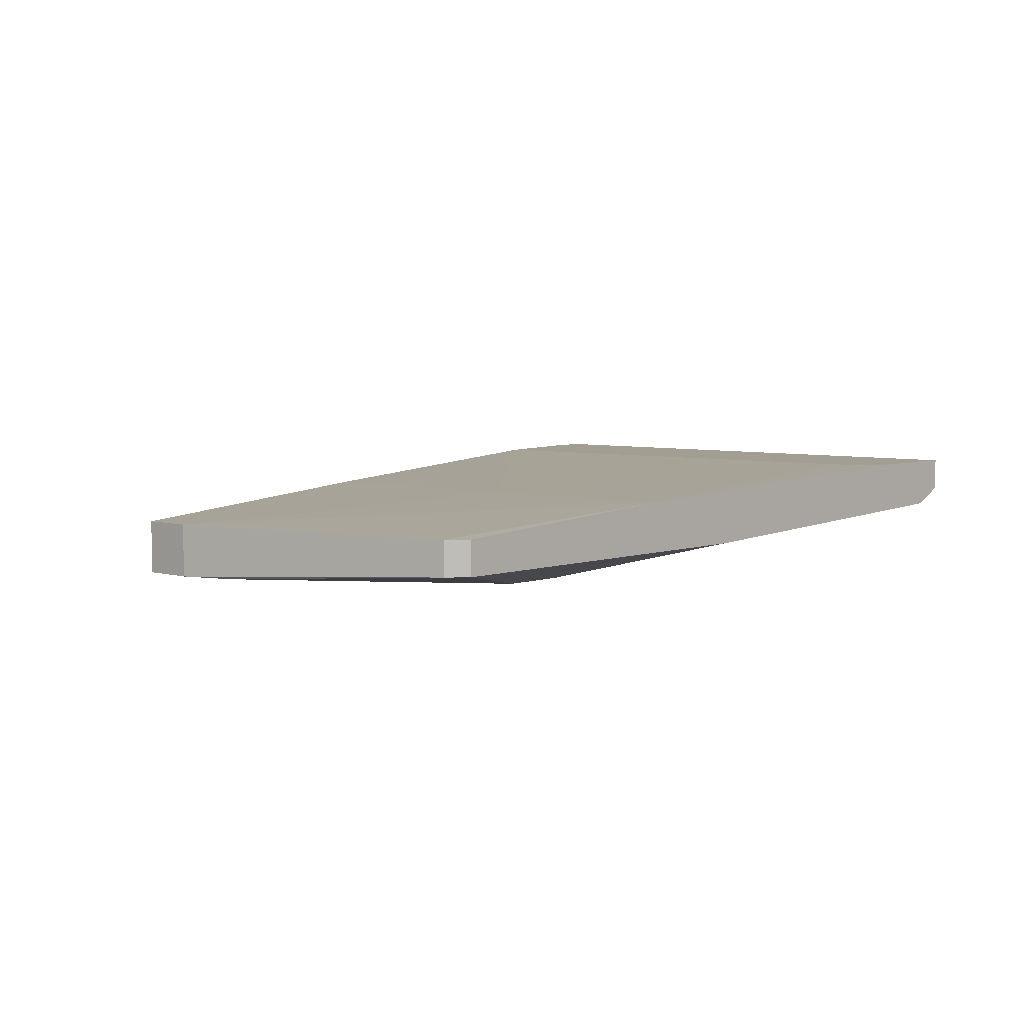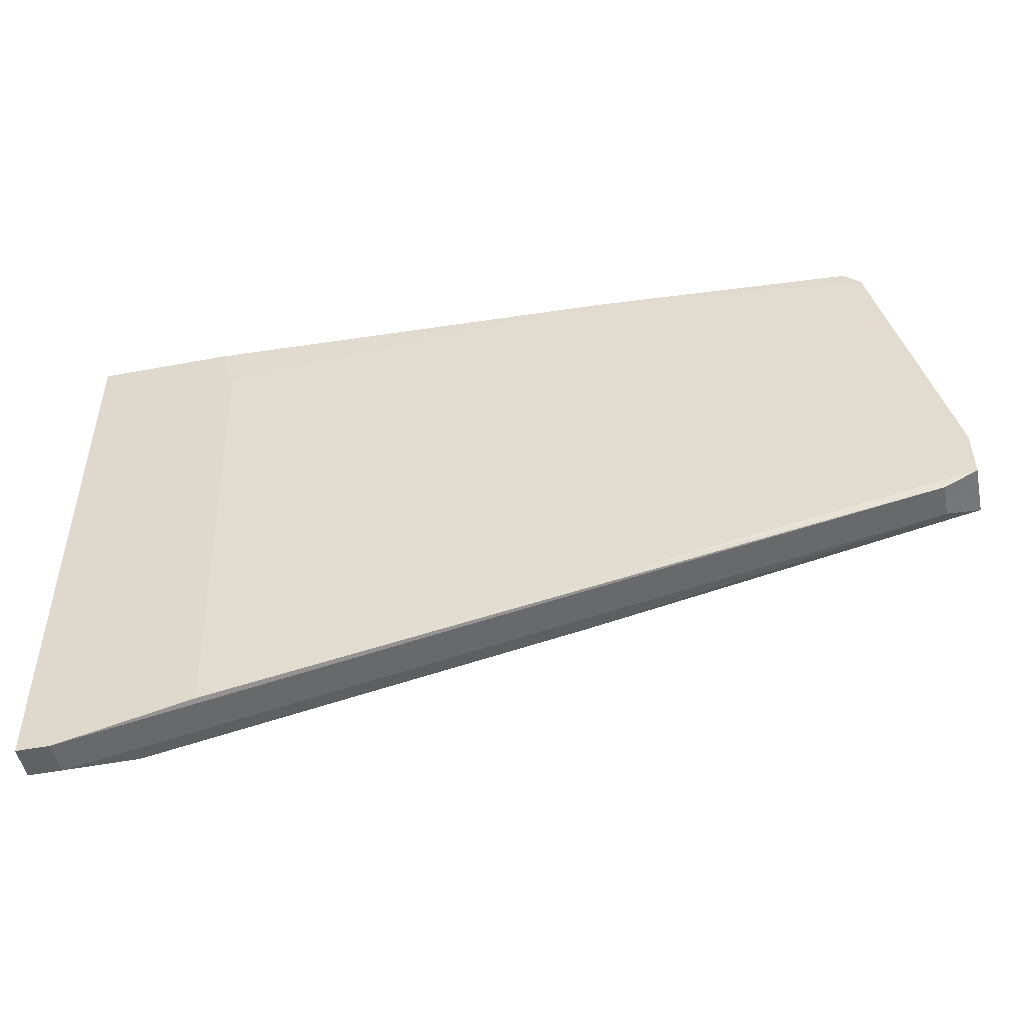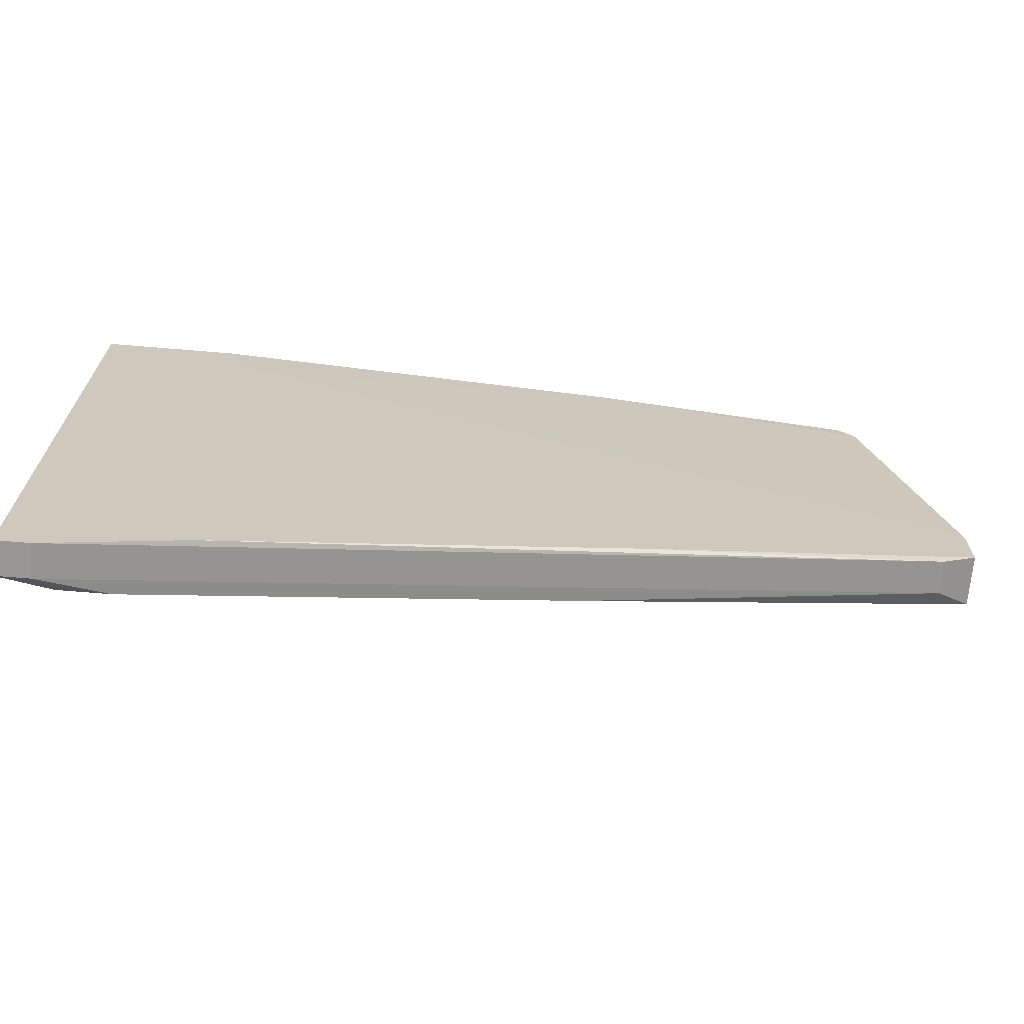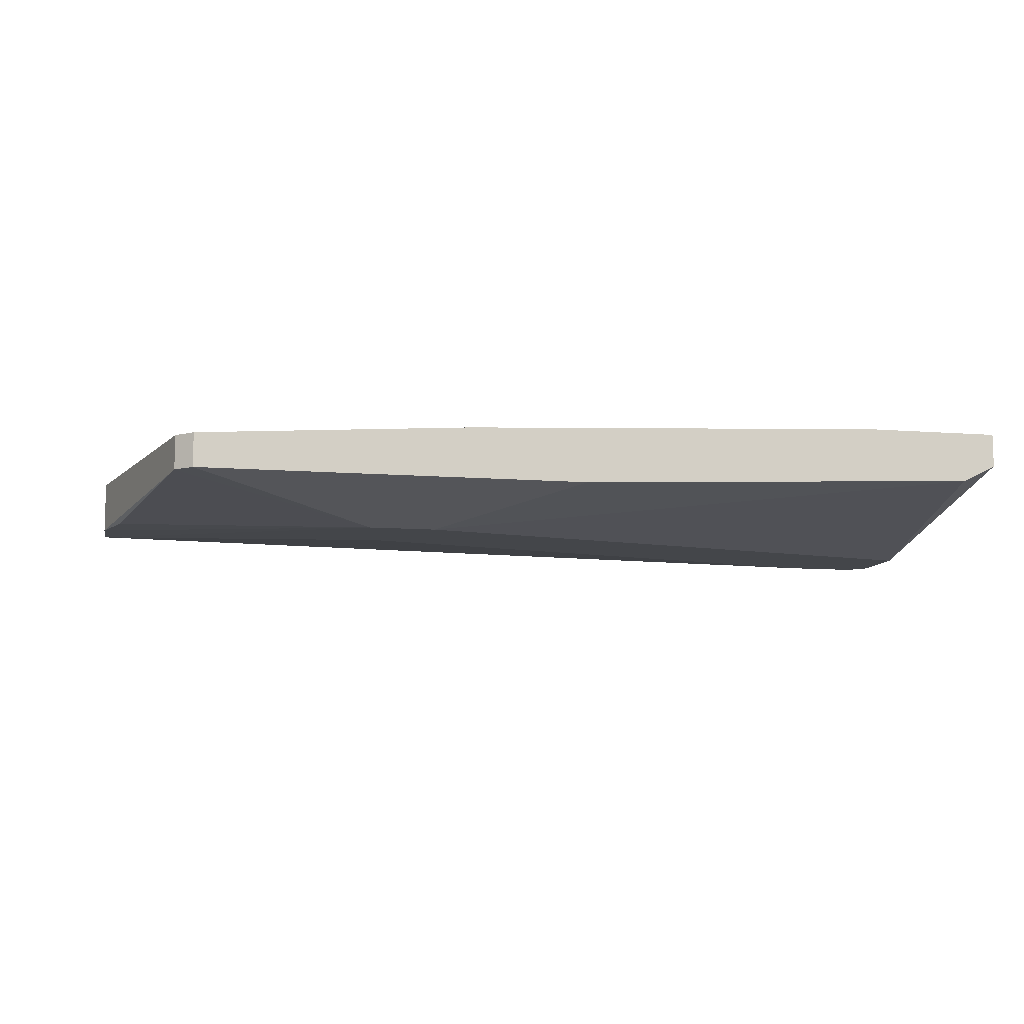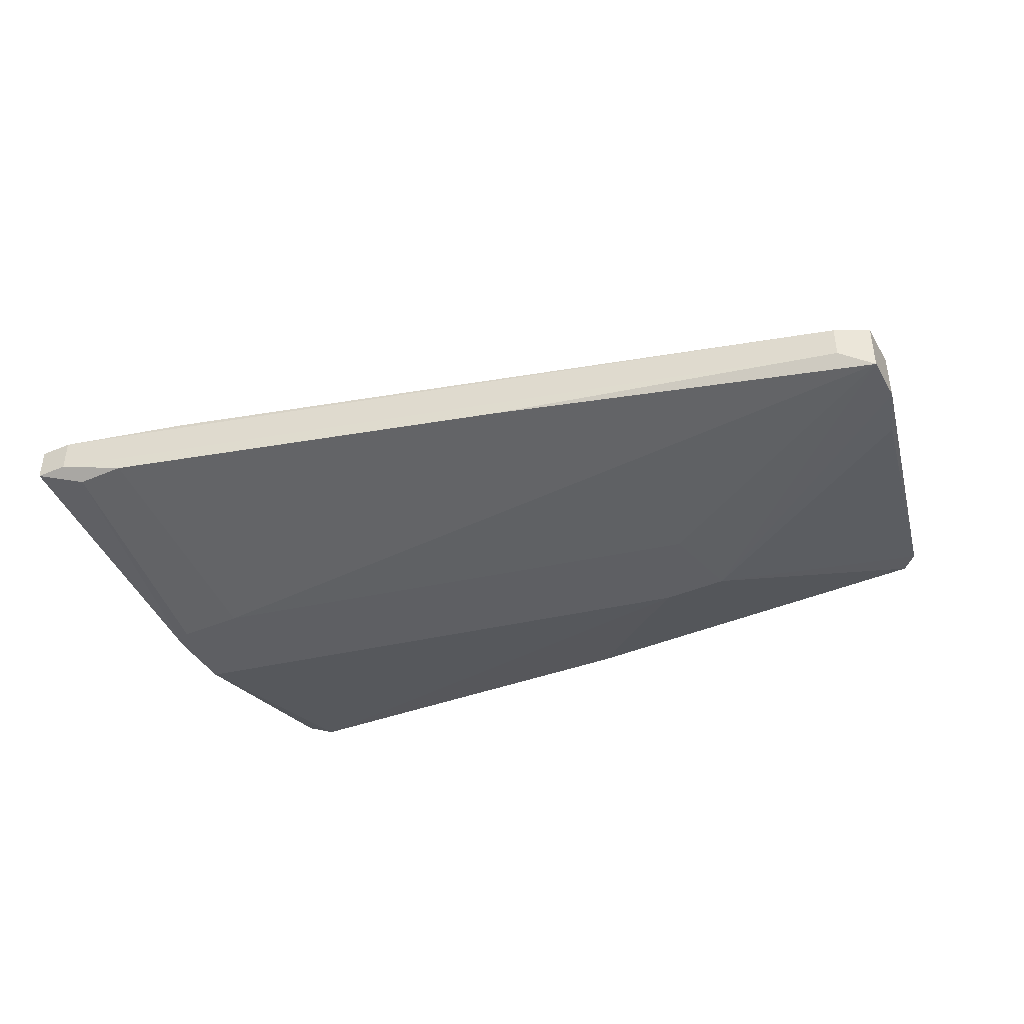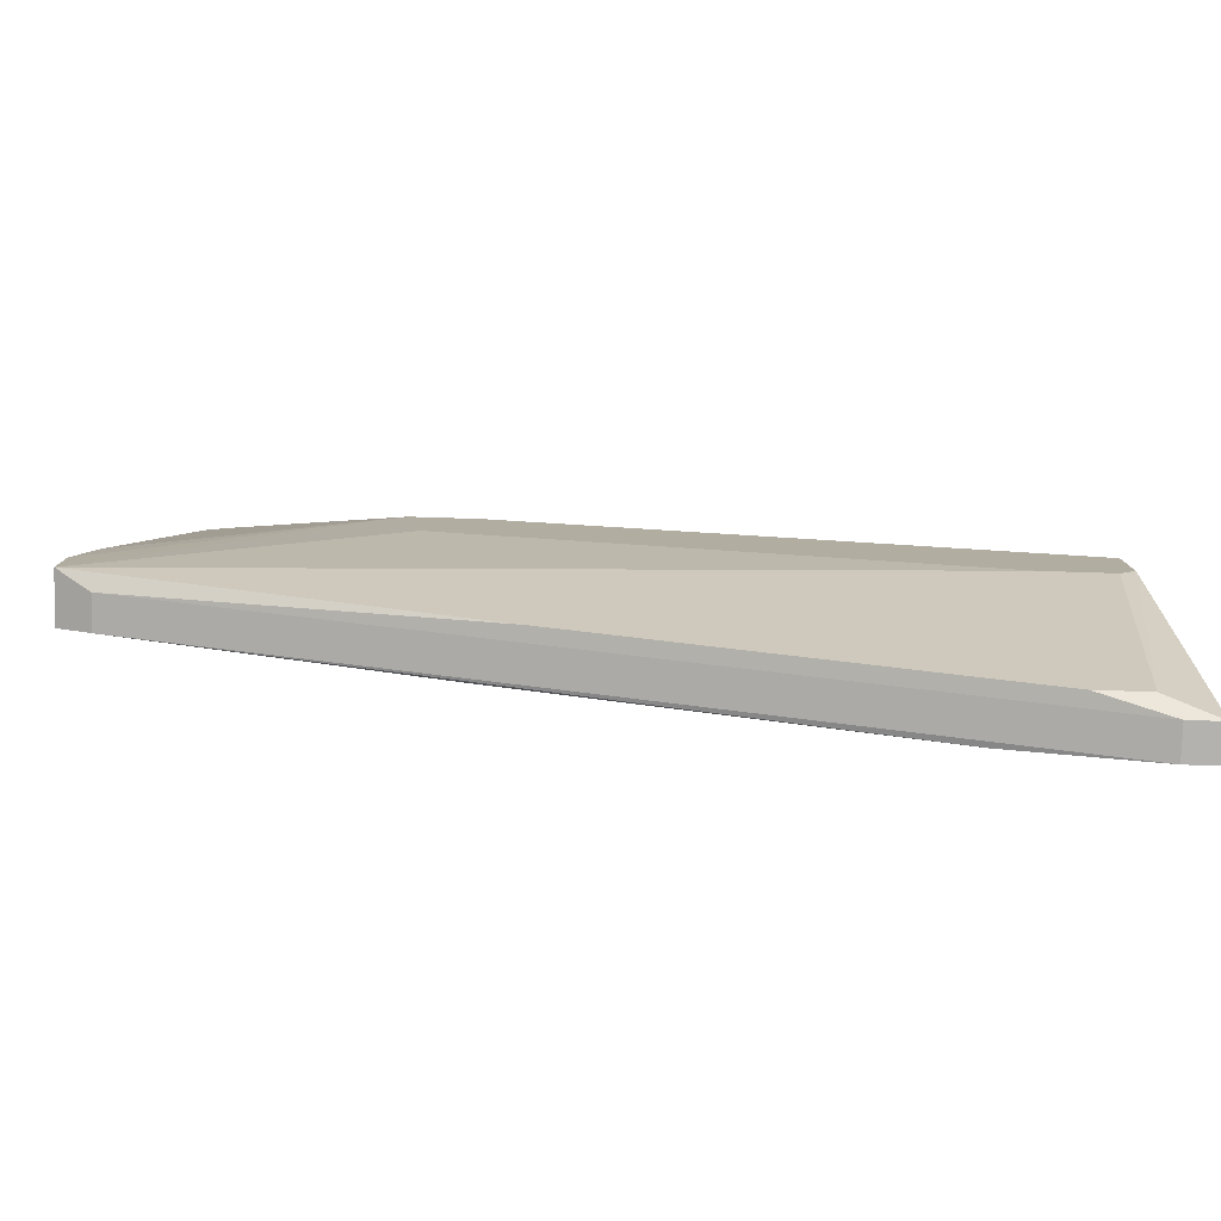
<metadata>
{"format":"obj","ext":"obj","renderer":"f3d","projection":"perspective","resolution":1024,"background":"white","views":[{"elev":5.1,"azim":-47.8,"up":"+Y"},{"elev":-49.5,"azim":-168.2,"up":"+Z"},{"elev":-68.2,"azim":175.2,"up":"+Z"},{"elev":-9.6,"azim":-11.9,"up":"+Y"},{"elev":-40.8,"azim":-152.4,"up":"+Y"},{"elev":-79.8,"azim":-1.8,"up":"+Z"}]}
</metadata>
<code>
v -0.118 0.00569 -0.0352
v -0.118 0.008742 -0.0352
v -0.05232 0.0118 -0.006196
v -0.121 0.004163 -0.03367
v -0.121 0.004163 -0.02909
v -0.121 0.008742 -0.03367
v -0.121 0.008742 -0.02909
v -0.1149 0.00569 -0.003141
v -0.1149 0.008742 -0.003141
v -0.1195 0.004163 -0.02452
v -0.07828 0.00569 -0.001612
v -0.0966 0.002635 -0.0123
v -0.04163 0.0118 -0.05353
v -0.04163 0.002635 -0.03061
v -0.04163 0.007216 -0.001612
v -0.04163 0.008742 -0.05353
v -0.09049 0.002635 -0.0123
v -0.09049 0.01027 -0.01994
v -0.09049 0.01027 -0.04131
v -0.0859 0.00569 -0.04283
v -0.05079 0.0118 -0.001612
v -0.0401 0.002635 -0.02299
v -0.0401 0.002635 -0.02909
v -0.08896 0.01027 -0.001612
v -0.09507 0.002635 -0.01994
v -0.1134 0.00569 -0.001612
v -0.1134 0.008742 -0.001612
v -0.04774 0.002635 -0.03061
v -0.04774 0.007216 -0.05199
v -0.04315 0.007216 -0.05199
v -0.05384 0.0118 -0.05047
v -0.03857 0.0118 -0.05353
v -0.03857 0.0118 -0.001612
v -0.03857 0.008742 -0.05353
v -0.03857 0.008742 -0.001612
f 30 34 23
f 27 35 21
f 22 12 14
f 35 27 26
f 22 35 15
f 35 26 15
f 13 21 33
f 21 35 33
f 16 13 34
f 35 22 34
f 29 16 34
f 33 35 34
f 21 13 31
f 27 21 24
f 12 4 25
f 14 12 25
f 26 12 11
f 15 26 11
f 13 16 1
f 4 6 1
f 4 12 5
f 6 4 5
f 13 33 32
f 34 13 32
f 33 34 32
f 12 22 17
f 22 15 17
f 11 12 17
f 15 11 17
f 26 27 9
f 27 24 9
f 29 14 28
f 25 4 28
f 14 25 28
f 31 13 2
f 13 1 2
f 1 6 2
f 19 31 2
f 6 19 2
f 6 5 7
f 19 6 7
f 9 24 7
f 5 9 7
f 31 19 18
f 7 24 18
f 19 7 18
f 21 31 3
f 24 21 3
f 31 18 3
f 18 24 3
f 12 26 8
f 26 9 8
f 9 5 8
f 14 29 30
f 29 34 30
f 5 12 10
f 12 8 10
f 8 5 10
f 16 29 20
f 1 16 20
f 4 1 20
f 28 4 20
f 29 28 20
f 22 14 23
f 34 22 23
f 14 30 23

</code>
